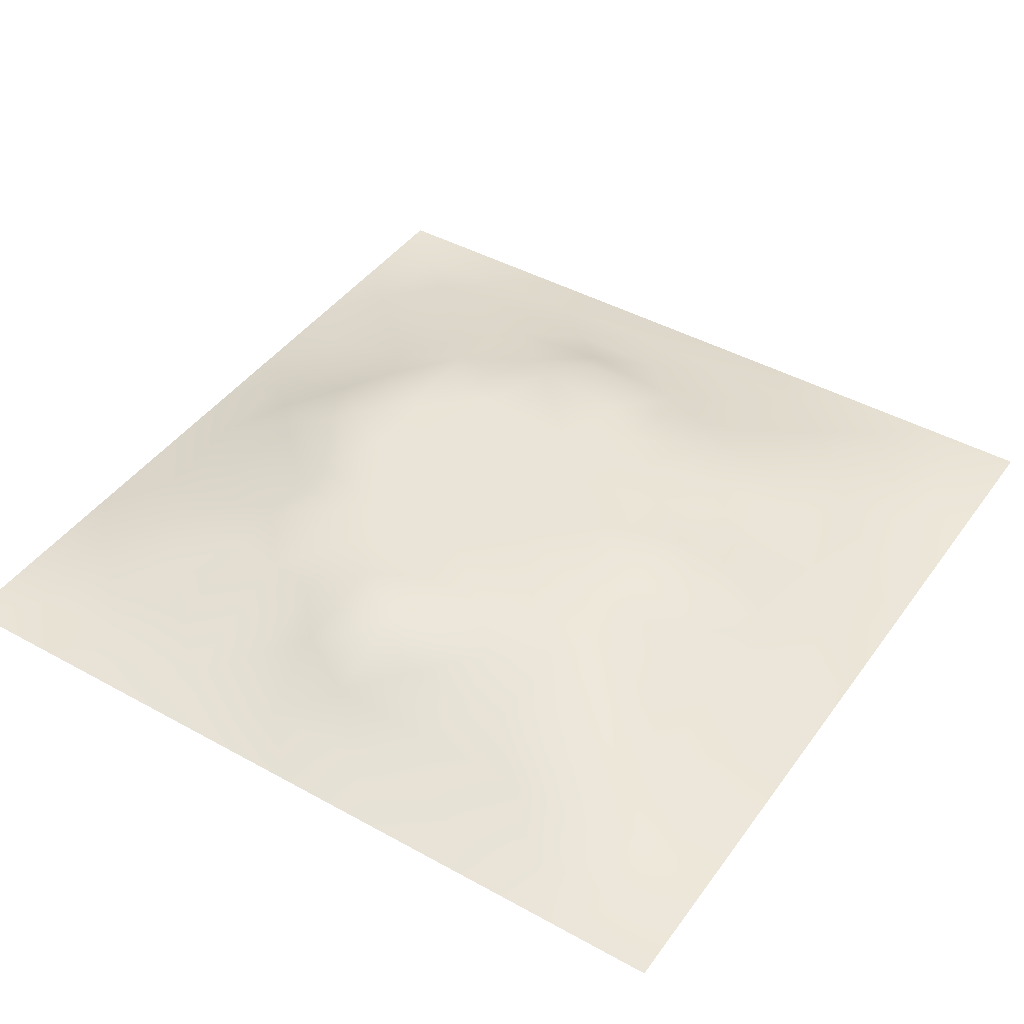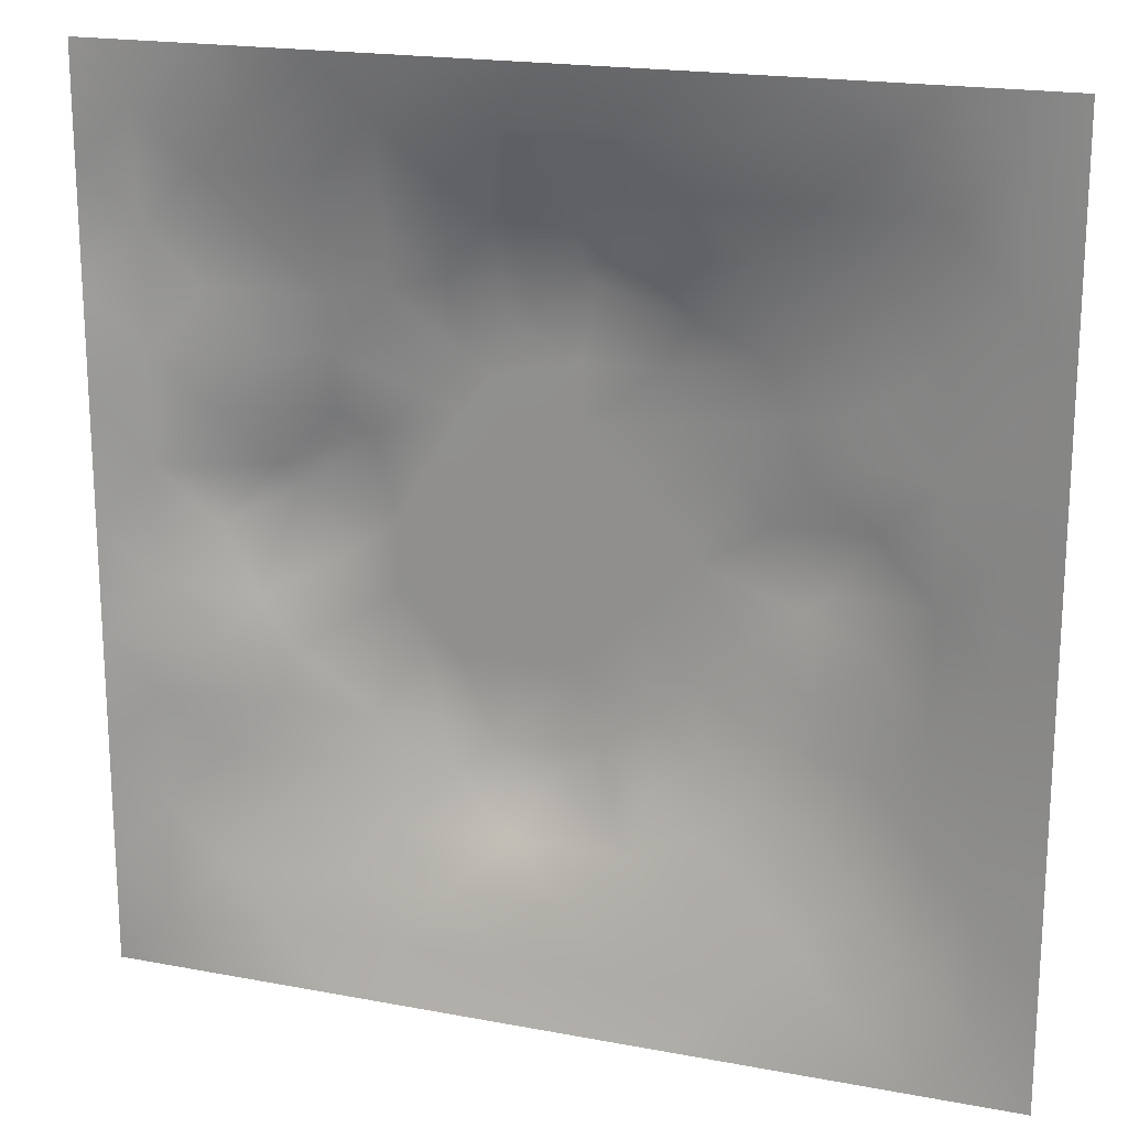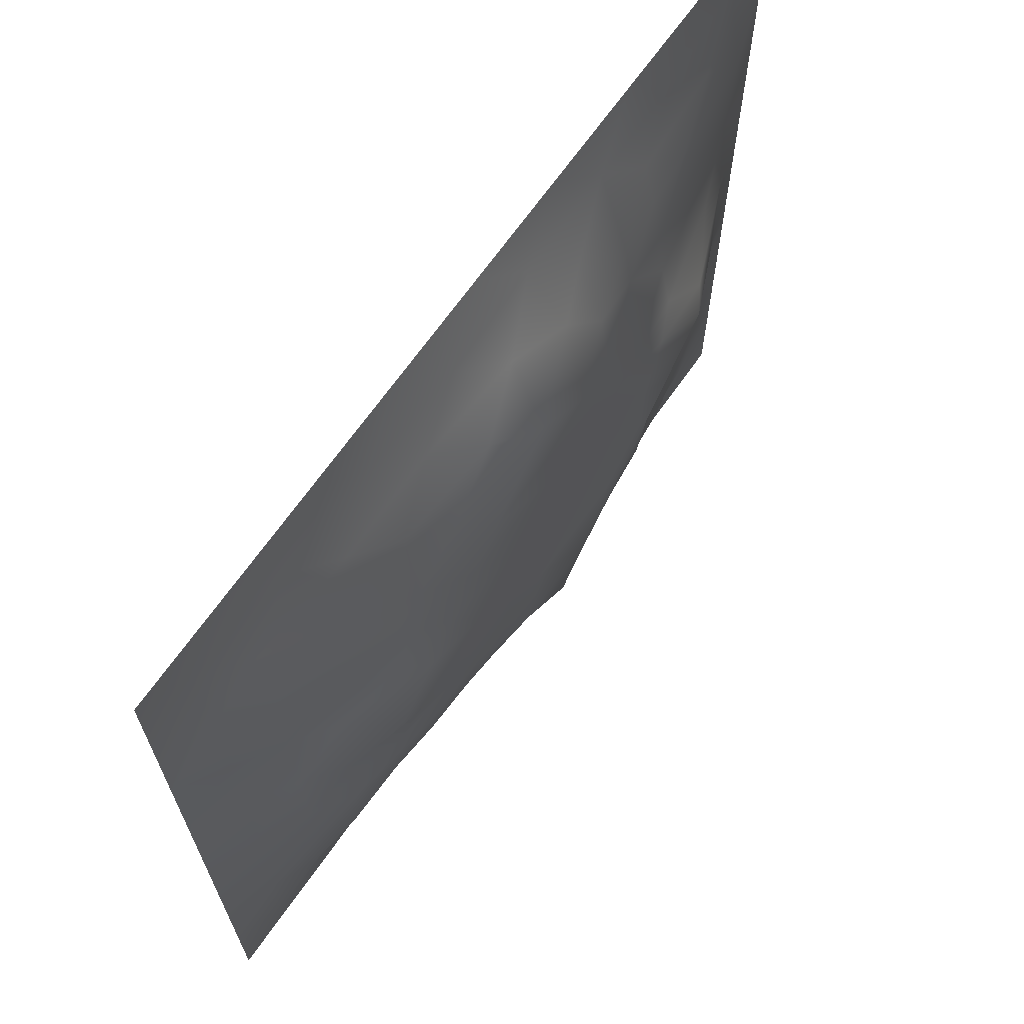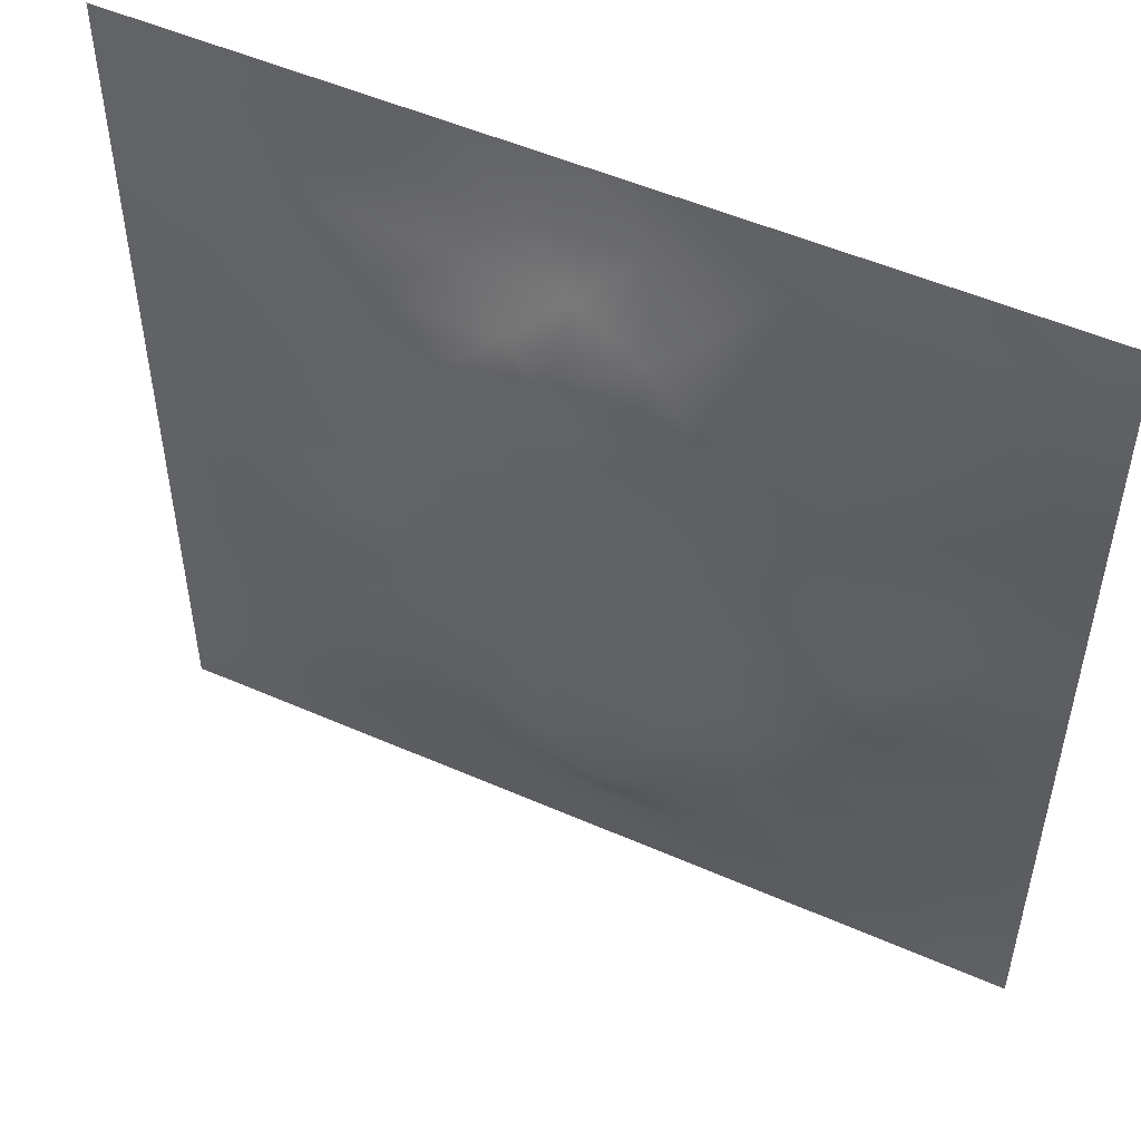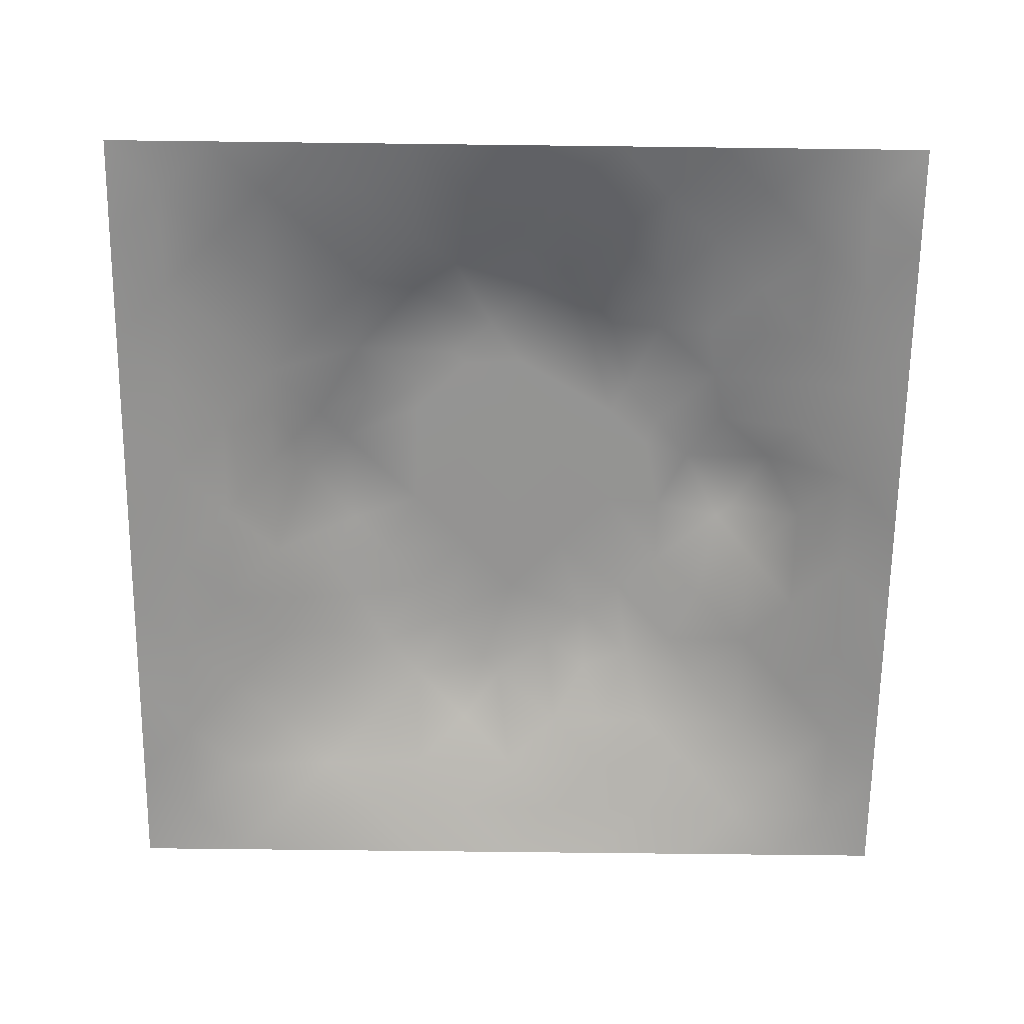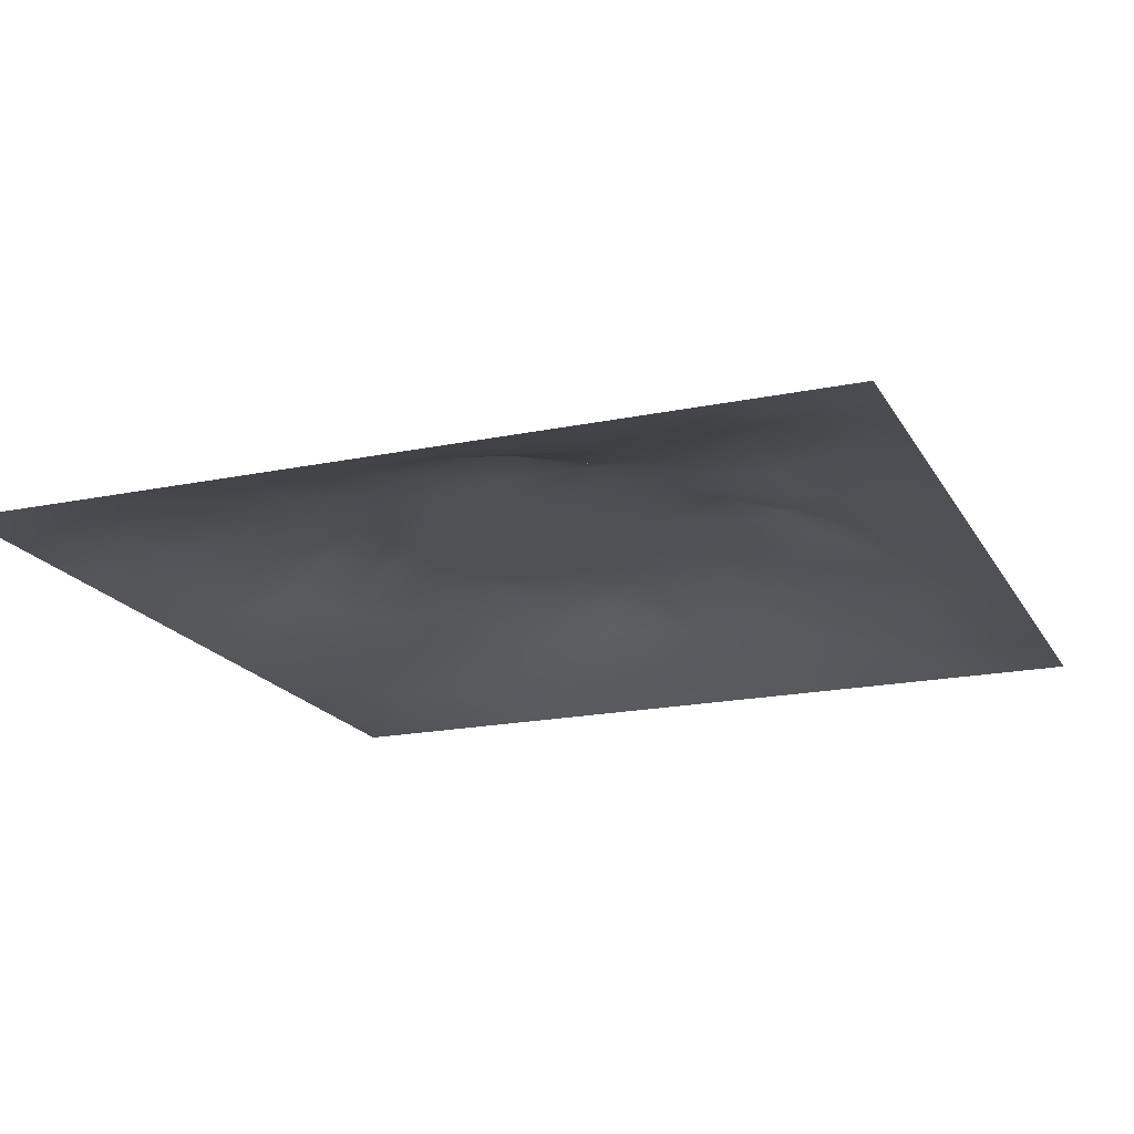
<metadata>
{"format":"obj","ext":"obj","renderer":"f3d","projection":"perspective","resolution":1024,"background":"white","views":[{"elev":43.3,"azim":-146.8,"up":"+Z"},{"elev":19.1,"azim":-160.3,"up":"+Y"},{"elev":67.8,"azim":-54.9,"up":"+Y"},{"elev":51.4,"azim":25.5,"up":"+Y"},{"elev":-66.9,"azim":89.3,"up":"+Z"},{"elev":-18.9,"azim":-158.5,"up":"+Z"}]}
</metadata>
<code>
v -0 0 -0
v 1 0 -0
v -0 1 0
v 1 1 0
v 0.5013 0.5005 0.08253
v -0 0.5 0
v 0.5 1 0
v 1 0.5 0
v 0.5 -0 0
v 0.2478 0.753 0.0571
v 0.752 0.7515 0.04846
v 0.2478 0.2478 0.05475
v 0.7529 0.2479 0.05347
v 0.75 0 0
v 0.25 0 0
v 1 0.75 0
v 1 0.25 0
v 0.25 1 0
v 0.75 1 0
v 0 0.25 0
v 0 0.75 -0
v 0.3648 0.2185 0.05422
v 0.6302 0.7739 0.05944
v 0.4806 0.7748 0.08272
v 0.3741 0.3718 0.08269
v 0.8755 0.3757 0.02762
v 0.6259 0.1243 0.0322
v 0.6286 0.3727 0.08253
v 0.876 0.1244 0.0175
v 0.3751 0.1249 0.02831
v 0.1243 0.1242 0.01832
v 0.7528 0.6885 0.05669
v 0.8772 0.6248 0.03436
v 0.6285 0.628 0.08253
v 0.876 0.8756 0.0167
v 0.3753 0.8756 0.02998
v 0.2598 0.6012 0.0686
v 0.1239 0.8763 0.02137
v 0.125 0.6253 0.0294
v 0.6253 0.8765 0.0324
v 0.1234 0.3747 0.03503
v 0.2493 0.124 0.0273
v 0.8769 0.7504 0.02942
v 0.8769 0.2495 0.02965
v 0.2494 0.8768 0.03019
v 0.7507 0.8758 0.02519
v 0.1237 0.2492 0.02923
v 0.1235 0.751 0.03079
v 0.3028 0.7172 0.06756
v 0.6968 0.5084 0.08261
v 0.7545 0.6257 0.06765
v 0.8806 0.5002 0.04656
v 0.3735 0.646 0.08269
v 0.3749 0.7529 0.06254
v 0 0.375 0
v 0.5003 0.8785 0.0407
v 0.501 0.6285 0.08253
v 0.2471 0.374 0.06636
v 0.1238 0.5 0.03505
v 0.3734 0.5004 0.08253
v 0.6272 0.2462 0.0695
v 0.5007 0.1248 0.0315
v 0.5012 0.3726 0.08253
v 0 0.625 0
v 0 0.875 0
v 0 0.125 0
v 0.625 1 0
v 0.875 1 0
v 0.125 1 0
v 0.375 1 0
v 1 0.375 0
v 1 0.125 0
v 1 0.875 0
v 1 0.625 0
v 0.375 0 0
v 0.125 0 0
v 0.875 0 0
v 0.625 0 0
v 0.7513 0.1233 0.03087
v 0.6292 0.5005 0.08253
v 0.2934 0.5498 0.08269
v 0.06233 0.3124 0.01431
v 0.1846 0.4375 0.05563
v 0.1845 0.3112 0.05124
v 0.06171 0.4375 0.01798
v 0.6876 0.9378 0.01342
v 0.6889 0.8153 0.04757
v 0.5625 0.9377 0.01484
v 0.06195 0.6877 0.01613
v 0.1858 0.6889 0.0471
v 0.06199 0.5626 0.01712
v 0.1873 0.938 0.0118
v 0.1856 0.8149 0.04008
v 0.0624 0.9376 0.004311
v 0.4374 0.5643 0.08253
v 0.8374 0.4245 0.04491
v 0.4382 0.8166 0.05707
v 0.3118 0.8151 0.04756
v 0.4376 0.9387 0.01848
v 0.9392 0.8129 0.01711
v 0.8141 0.8137 0.03262
v 0.9373 0.9372 -0.001515
v 0.7207 0.6026 0.08268
v 0.565 0.5644 0.08253
v 0.4152 0.696 0.08268
v 0.8203 0.5635 0.06919
v 0.8147 0.6879 0.04371
v 0.9386 0.5623 0.01826
v 0.3094 0.2588 0.06307
v 0.5878 0.2794 0.08268
v 0.4374 0.4367 0.08253
v 0.1875 0.06269 0.008103
v 0.06228 0.06226 0.005933
v 0.1854 0.1852 0.03988
v 0.3125 0.06204 0.01497
v 0.3116 0.1858 0.04488
v 0.4377 0.06213 0.01654
v 0.8129 0.06192 0.01235
v 0.9375 0.06256 0.00225
v 0.3224 0.4148 0.08268
v 0.5651 0.4366 0.08253
v 0.2638 0.4634 0.08268
v 0.5636 0.1832 0.05995
v 0.6895 0.1848 0.04975
v 0.5629 0.06215 0.01666
v 0.9376 0.3127 0.01238
v 0.8143 0.3121 0.0425
v 0.9391 0.4376 0.01944
v 0.3126 0.9373 0.0122
v 0.1867 0.6257 0.04601
v 0.815 0.1857 0.03808
v 0.8032 0.3726 0.04967
v 0.6879 0.06156 0.01735
v 0.6928 0.4369 0.08253
v 0.9383 0.1874 0.01277
v 0.438 0.1867 0.04688
v 0.06259 0.1874 0.009171
v 0.4977 0.6947 0.08263
v 0.9376 0.6874 0.01245
v 0.6675 0.3753 0.08268
v 0.06221 0.8128 0.01179
v 0.8128 0.9381 0.01231
v 0.1868 0.5623 0.04799
v 0.7474 0.4712 0.08269
v 0.7077 0.4236 0.08269
v 0.546 0.2284 0.08269
v 0.2385 0.484 0.08269
v 0.8015 0.536 0.08269
v 0.494 0.7915 0.08269
v 0.6646 0.6492 0.08268
v 0.5805 0.8341 0.04945
v 0.2944 0.3302 0.07149
v 0.334 0.5985 0.08269
v 0.7174 0.2982 0.06874
v 0.7513 0.814 0.03826
v 0.5835 0.6768 0.08261
v 0.2791 0.6595 0.0711
v 0.6903 0.7598 0.05378
v 0.4232 0.3309 0.08269
v 0.6157 0.69 0.08269
v 0.6496 0.3077 0.07716
v 0.3628 0.2916 0.07218
v 0.4726 0.2897 0.08269
v 0.5669 0.7307 0.08269
v 0.4181 0.2537 0.06803
f 1 113 66
f 31 137 113
f 132 127 26
f 112 31 113
f 83 147 59
f 106 33 51
f 46 86 87
f 84 41 47
f 137 66 113
f 75 115 15
f 12 152 84
f 153 81 60
f 25 120 152
f 76 113 1
f 76 112 113
f 15 112 76
f 115 112 15
f 30 115 117
f 107 51 33
f 75 117 115
f 37 143 81
f 145 140 154
f 51 150 103
f 136 22 30
f 107 43 11
f 54 98 49
f 42 112 115
f 58 84 152
f 110 163 146
f 60 120 111
f 148 106 103
f 159 63 111
f 147 83 122
f 104 80 34
f 10 49 98
f 160 164 156
f 146 136 123
f 117 62 30
f 43 139 100
f 143 59 147
f 77 2 119
f 77 119 118
f 116 12 42
f 58 152 120
f 63 28 121
f 119 29 118
f 40 87 86
f 125 27 62
f 135 72 17
f 136 30 62
f 95 53 153
f 60 122 120
f 153 53 157
f 11 32 107
f 105 53 57
f 150 160 34
f 32 158 150
f 60 95 153
f 40 151 23
f 24 138 164
f 82 47 41
f 45 98 36
f 82 137 47
f 63 163 110
f 114 42 12
f 62 117 125
f 20 137 82
f 38 92 94
f 20 66 137
f 55 20 82
f 69 94 92
f 43 100 101
f 8 108 128
f 141 48 38
f 50 80 134
f 65 141 94
f 126 71 26
f 38 94 141
f 92 18 69
f 24 149 97
f 159 25 162
f 46 35 142
f 29 119 135
f 23 151 164
f 158 23 160
f 35 46 101
f 129 45 36
f 27 124 123
f 85 41 59
f 78 125 9
f 70 129 99
f 83 59 41
f 129 70 18
f 36 99 129
f 93 38 48
f 38 45 92
f 52 128 108
f 65 94 3
f 72 135 119
f 94 69 3
f 39 90 48
f 21 141 65
f 18 92 129
f 6 91 64
f 163 159 165
f 93 45 38
f 89 39 48
f 13 124 131
f 45 129 92
f 9 125 117
f 64 89 21
f 55 82 85
f 6 85 91
f 59 91 85
f 41 85 82
f 6 55 85
f 110 146 61
f 59 39 91
f 149 151 56
f 143 39 59
f 118 29 79
f 54 49 105
f 145 144 134
f 33 106 108
f 119 2 72
f 49 157 53
f 11 158 32
f 152 162 25
f 10 98 93
f 21 89 141
f 97 54 24
f 51 32 150
f 79 133 118
f 118 133 14
f 79 131 124
f 123 61 146
f 149 164 151
f 48 141 89
f 78 133 125
f 62 27 123
f 162 165 159
f 148 96 52
f 81 153 37
f 156 34 160
f 5 95 111
f 10 93 90
f 130 143 37
f 157 37 153
f 27 125 133
f 121 5 111
f 160 150 158
f 122 58 120
f 17 126 135
f 52 108 106
f 51 103 106
f 60 111 95
f 28 134 80
f 104 95 5
f 28 140 134
f 26 128 96
f 57 95 104
f 144 145 132
f 131 44 13
f 127 13 44
f 45 93 98
f 110 28 63
f 138 24 105
f 9 117 75
f 48 90 93
f 54 97 98
f 130 90 39
f 95 57 53
f 99 36 56
f 80 104 5
f 96 144 132
f 126 17 71
f 109 12 116
f 25 159 111
f 52 96 128
f 103 150 34
f 36 98 97
f 37 157 130
f 16 100 139
f 58 122 83
f 26 96 132
f 159 163 63
f 120 25 111
f 12 109 152
f 14 133 78
f 156 164 138
f 13 154 124
f 44 135 126
f 149 24 164
f 34 156 104
f 57 104 156
f 121 80 5
f 63 121 111
f 121 28 80
f 77 118 14
f 101 11 43
f 147 122 81
f 131 79 29
f 140 145 134
f 49 10 157
f 124 27 79
f 139 33 108
f 134 144 50
f 133 79 27
f 26 127 126
f 40 88 151
f 11 155 158
f 103 34 50
f 140 28 110
f 61 124 154
f 127 132 154
f 97 56 36
f 86 46 142
f 128 26 71
f 29 135 131
f 74 139 108
f 43 107 139
f 137 31 47
f 114 47 31
f 88 40 86
f 33 139 107
f 102 35 100
f 68 142 102
f 88 99 56
f 142 35 102
f 62 123 136
f 122 60 81
f 19 86 142
f 56 151 88
f 44 126 127
f 105 24 54
f 42 114 112
f 44 131 135
f 83 41 58
f 87 155 46
f 35 101 100
f 80 50 34
f 64 91 89
f 87 40 23
f 67 88 86
f 7 99 88
f 7 70 99
f 67 7 88
f 19 67 86
f 68 19 142
f 73 102 100
f 4 68 102
f 73 4 102
f 16 73 100
f 74 16 139
f 8 74 108
f 39 89 91
f 116 22 109
f 147 81 143
f 57 138 105
f 61 123 124
f 106 148 52
f 23 158 87
f 128 71 8
f 90 130 157
f 32 51 107
f 138 57 156
f 84 58 41
f 31 112 114
f 53 105 49
f 155 101 46
f 154 132 145
f 84 114 12
f 101 155 11
f 114 84 47
f 97 149 56
f 154 13 127
f 90 157 10
f 143 130 39
f 140 161 154
f 164 160 23
f 116 30 22
f 87 158 155
f 161 61 154
f 22 165 162
f 61 161 110
f 161 140 110
f 109 162 152
f 162 109 22
f 144 96 148
f 146 163 136
f 50 148 103
f 148 50 144
f 163 165 136
f 165 22 136
f 30 116 115
f 42 115 116

</code>
